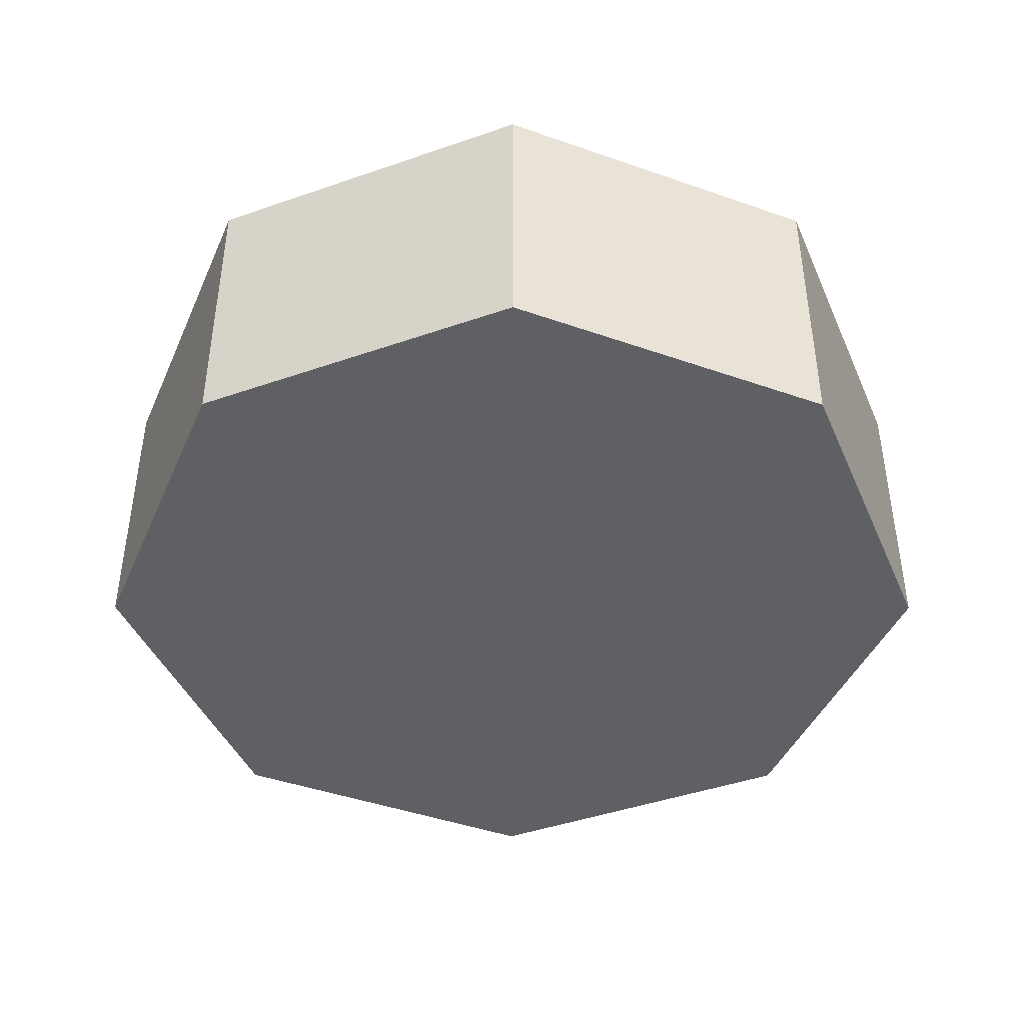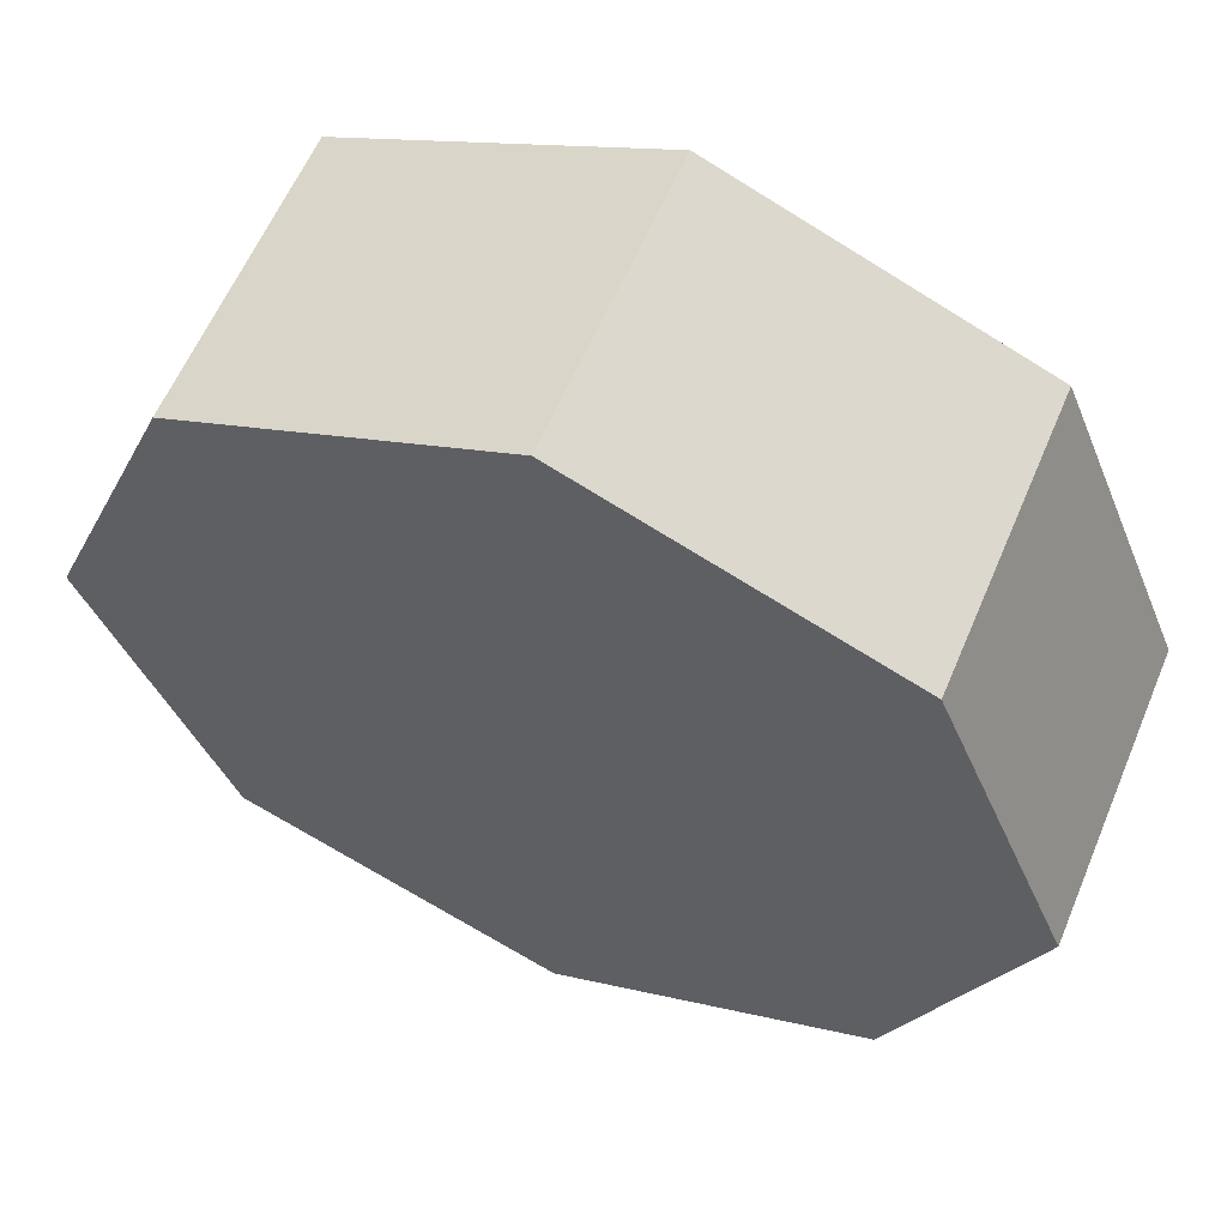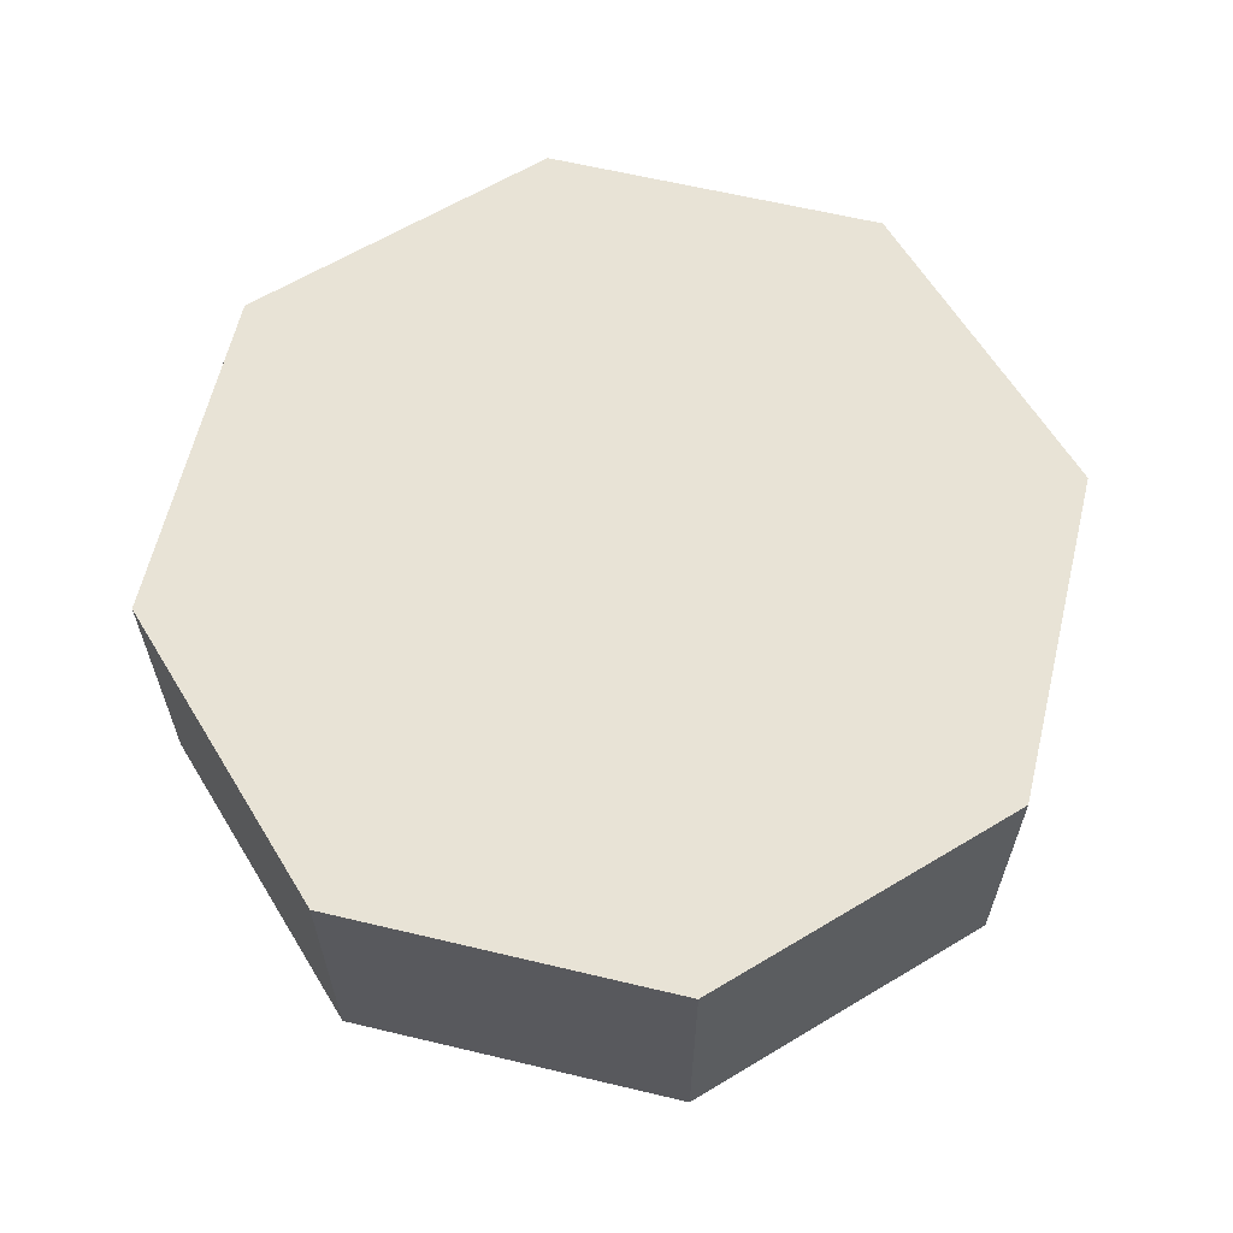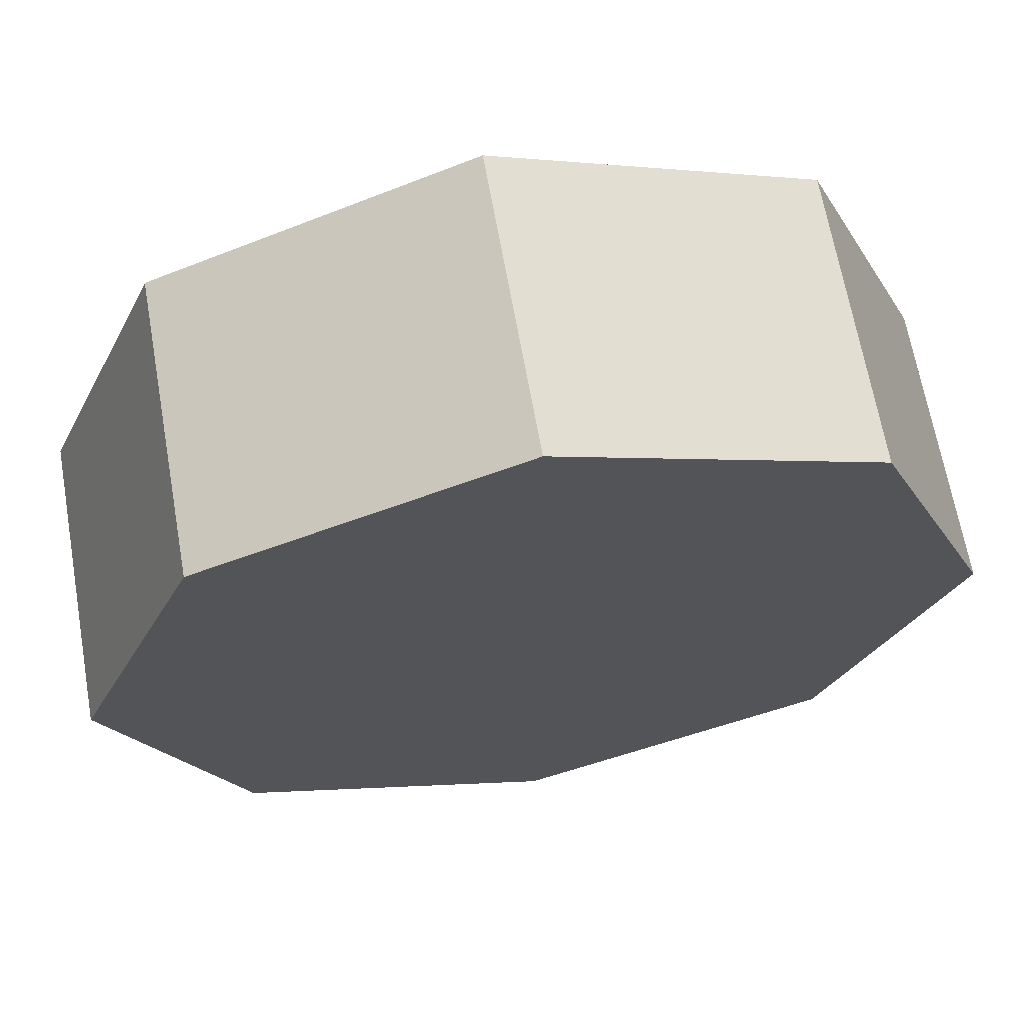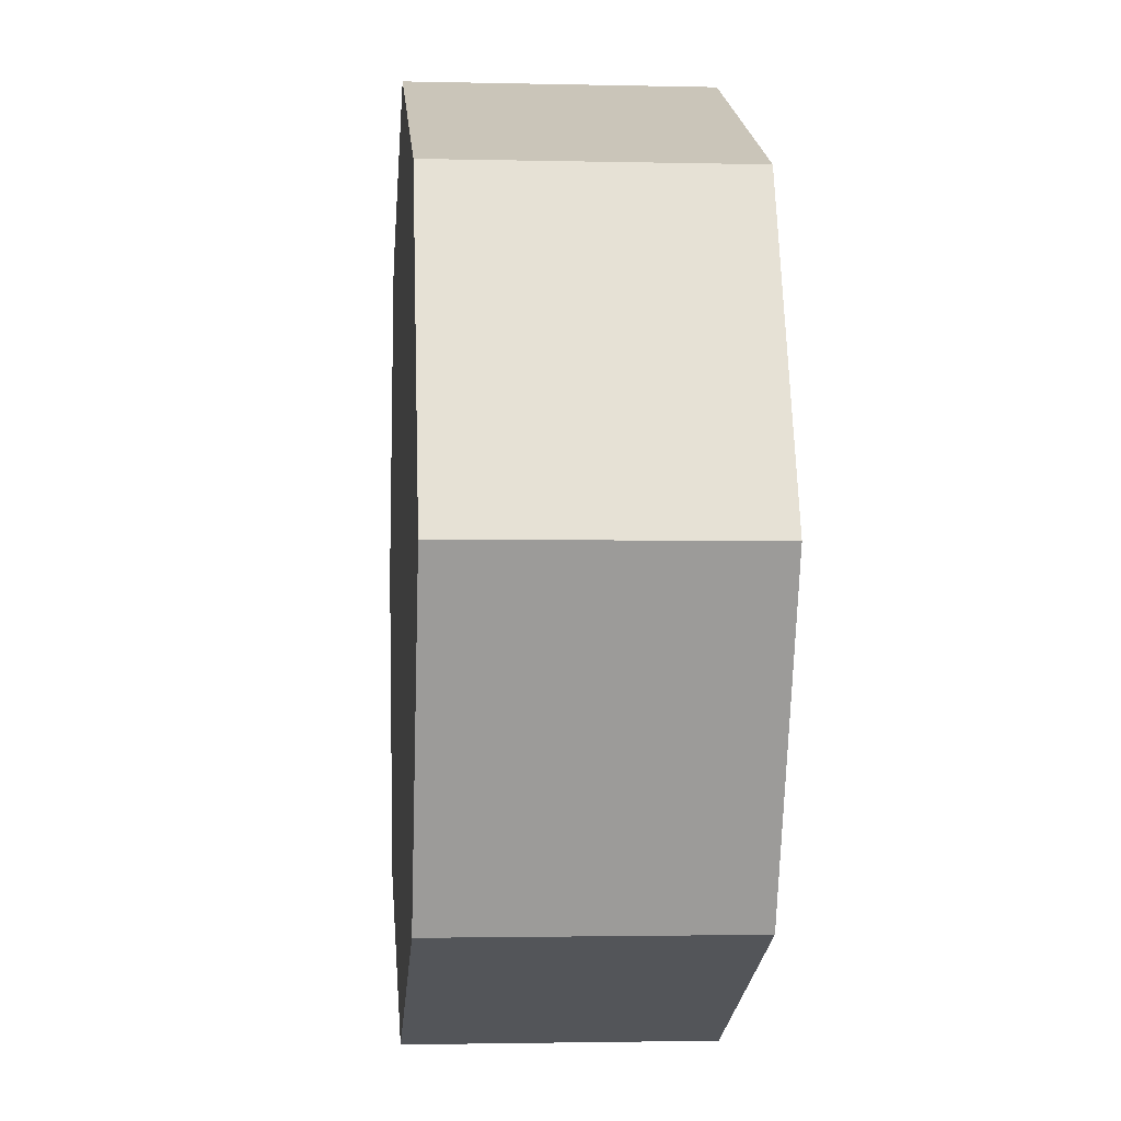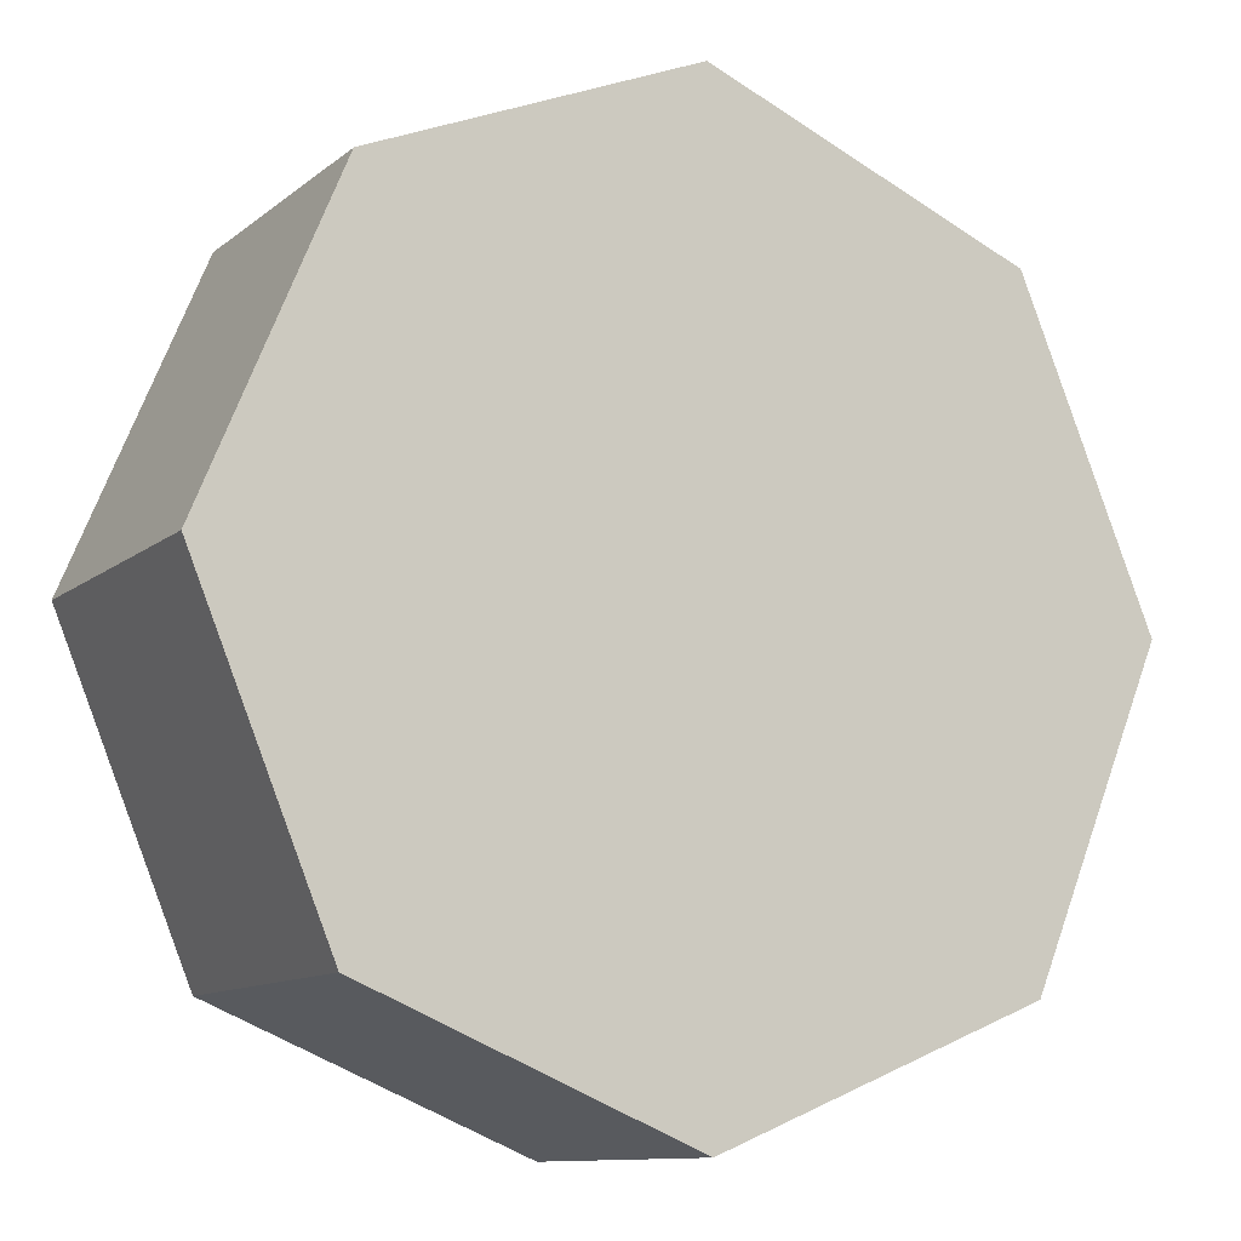
<metadata>
{"format":"obj","ext":"obj","renderer":"f3d","projection":"perspective","resolution":1024,"background":"white","views":[{"elev":-43.4,"azim":-0.1,"up":"+Y"},{"elev":59.4,"azim":22.7,"up":"+Z"},{"elev":62.5,"azim":81.1,"up":"+Y"},{"elev":66.3,"azim":170.0,"up":"+Z"},{"elev":-2.0,"azim":-95.0,"up":"+Z"},{"elev":-11.0,"azim":-28.9,"up":"+Z"}]}
</metadata>
<code>
o Mesh_Mesh_Cylinder
v 0 0.00292 0
v 0 0.00292 -1
v 0.7071 0.00292 -0.7071
v 0 0.6651 0
v 0.7071 0.6651 -0.7071
v 0 0.6651 -1
v 1 0.00292 0
v 1 0.6651 -1e-06
v 0.7071 0.00292 0.7071
v 0.7071 0.6651 0.7071
v 0 0.00292 1
v 0 0.6651 1
v -0.7071 0.00292 0.7071
v -0.7071 0.6651 0.7071
v -1 0.00292 0
v -1 0.6651 -1e-06
v -0.7071 0.00292 -0.7071
v -0.7071 0.6651 -0.7071
f 1 2 3
f 4 5 6
f 1 3 7
f 4 8 5
f 1 7 9
f 4 10 8
f 1 9 11
f 4 12 10
f 1 11 13
f 4 14 12
f 1 13 15
f 4 16 14
f 1 15 17
f 4 18 16
f 2 1 17
f 4 6 18
f 6 2 18
f 2 17 18
f 15 16 17
f 16 18 17
f 13 14 16
f 13 16 15
f 11 12 14
f 11 14 13
f 9 10 12
f 9 12 11
f 7 8 10
f 7 10 9
f 3 5 8
f 3 8 7
f 2 6 5
f 2 5 3

</code>
